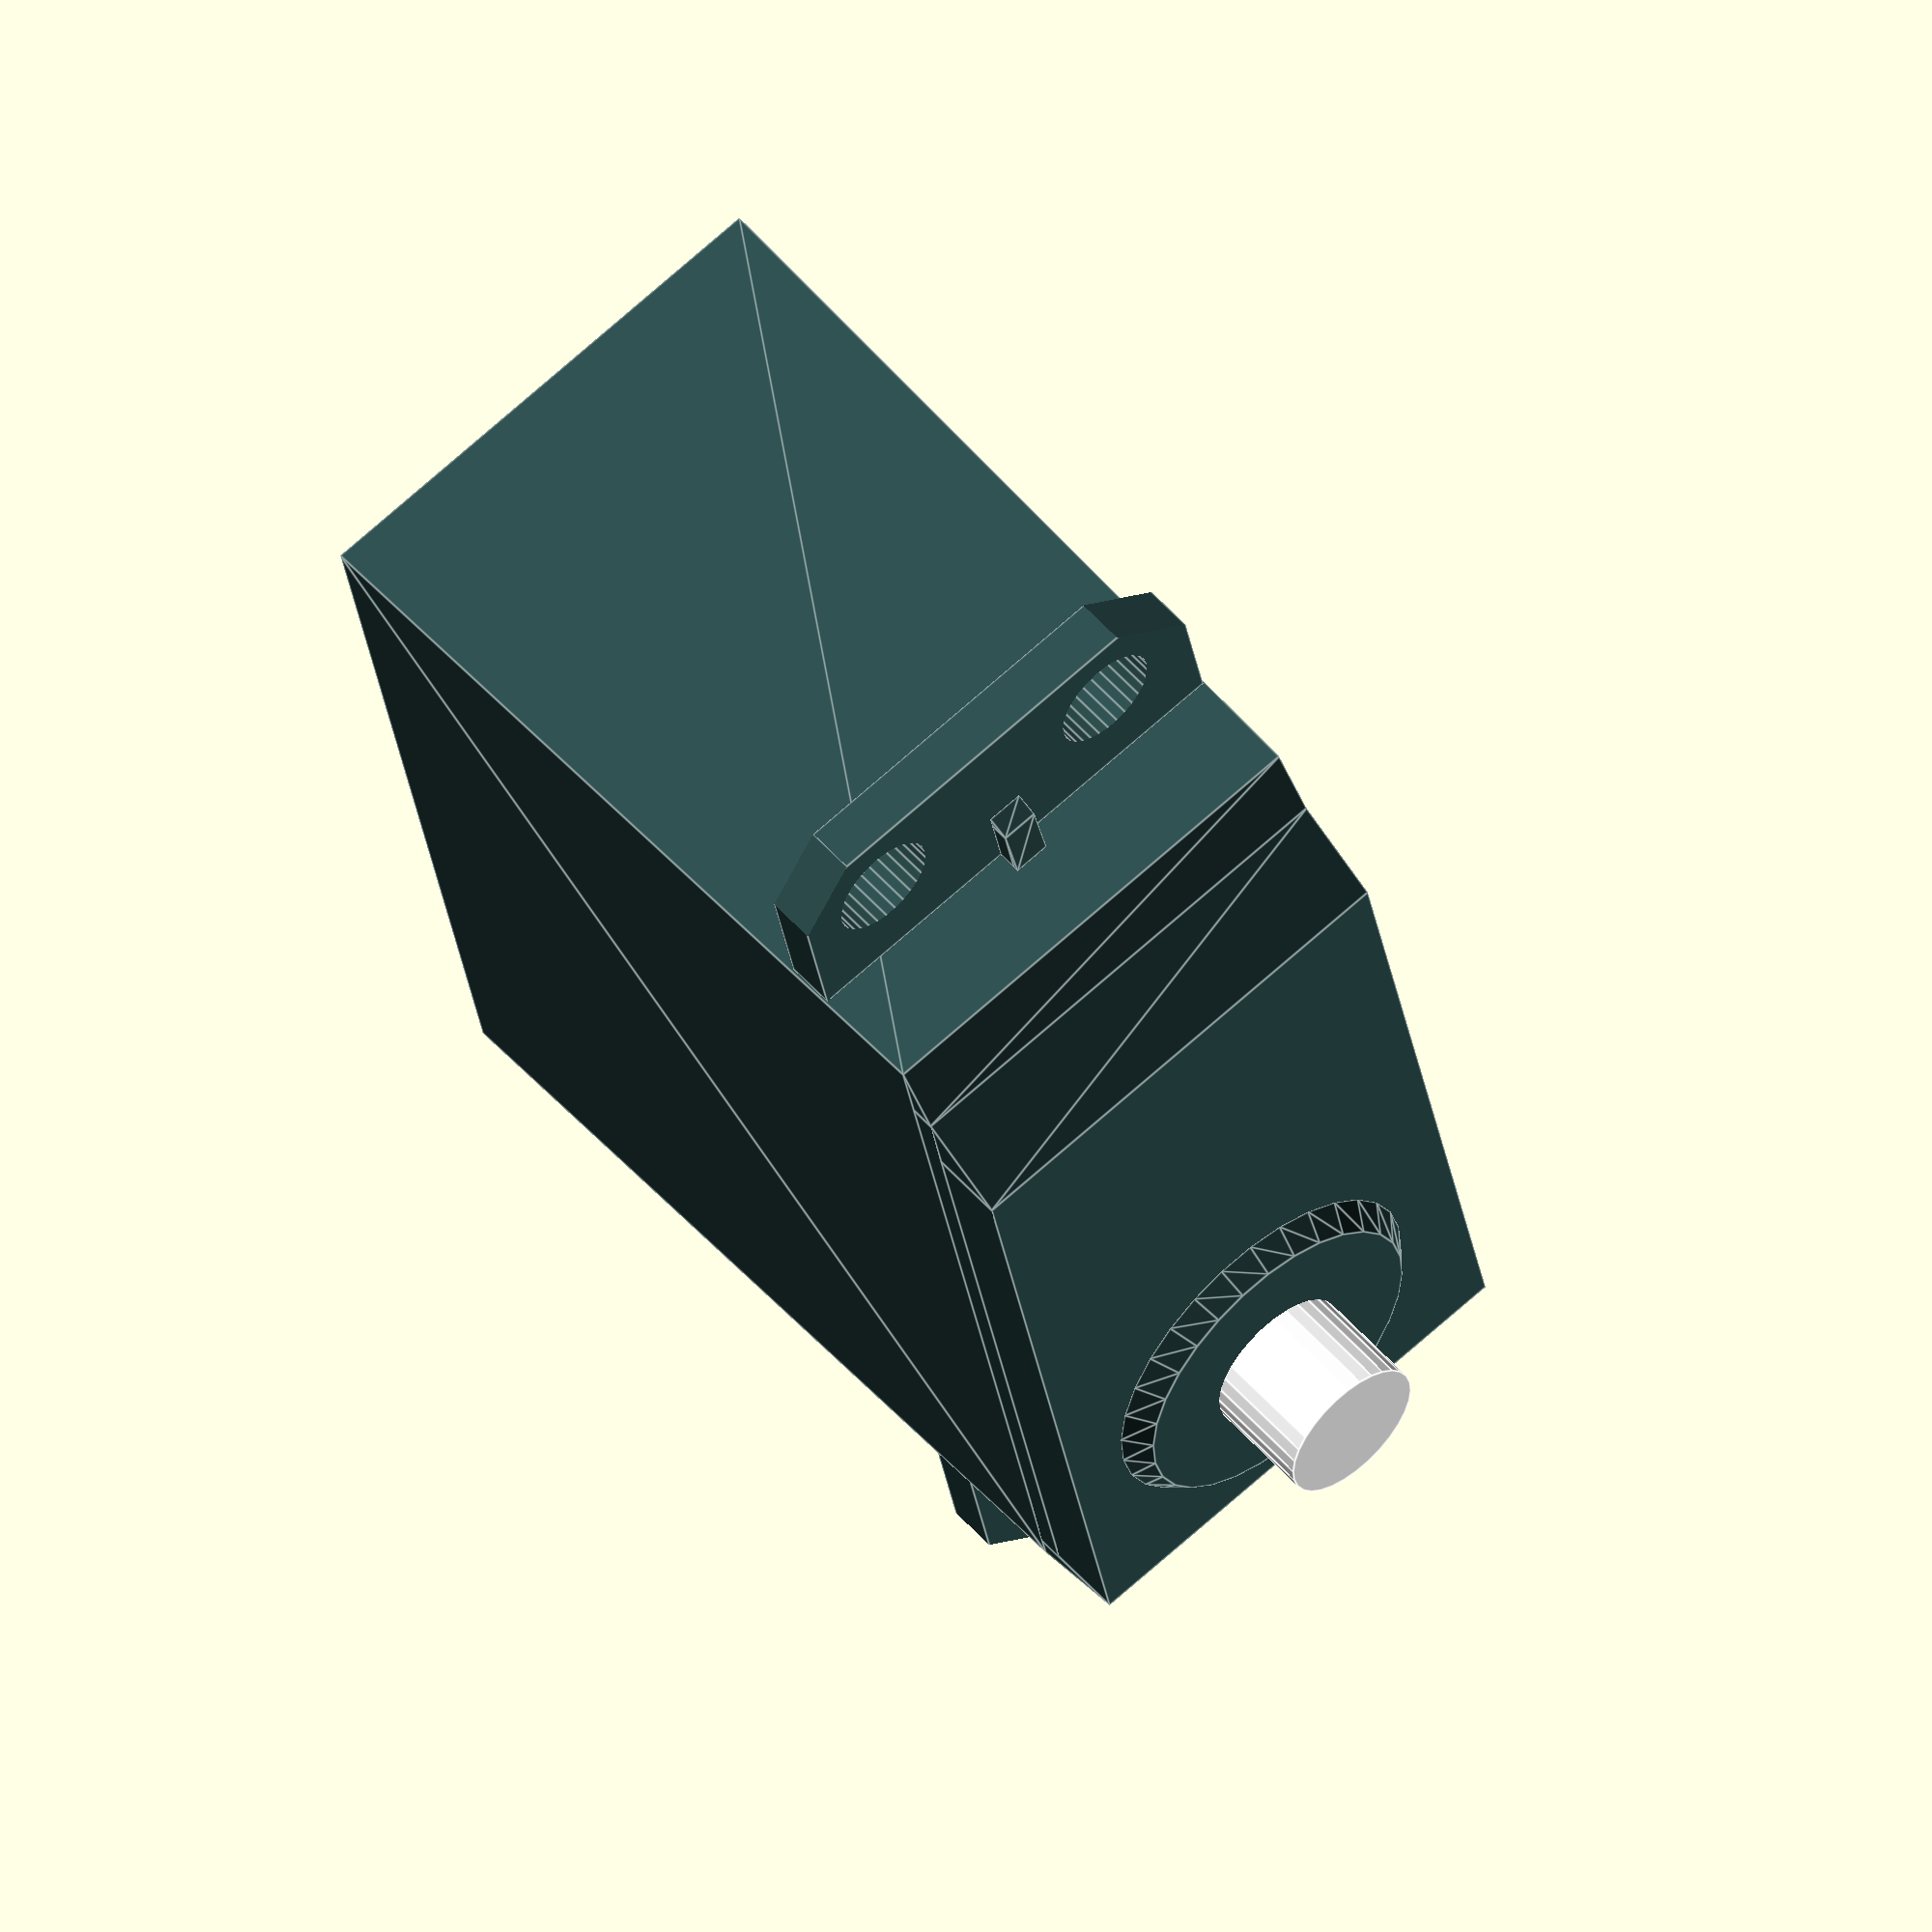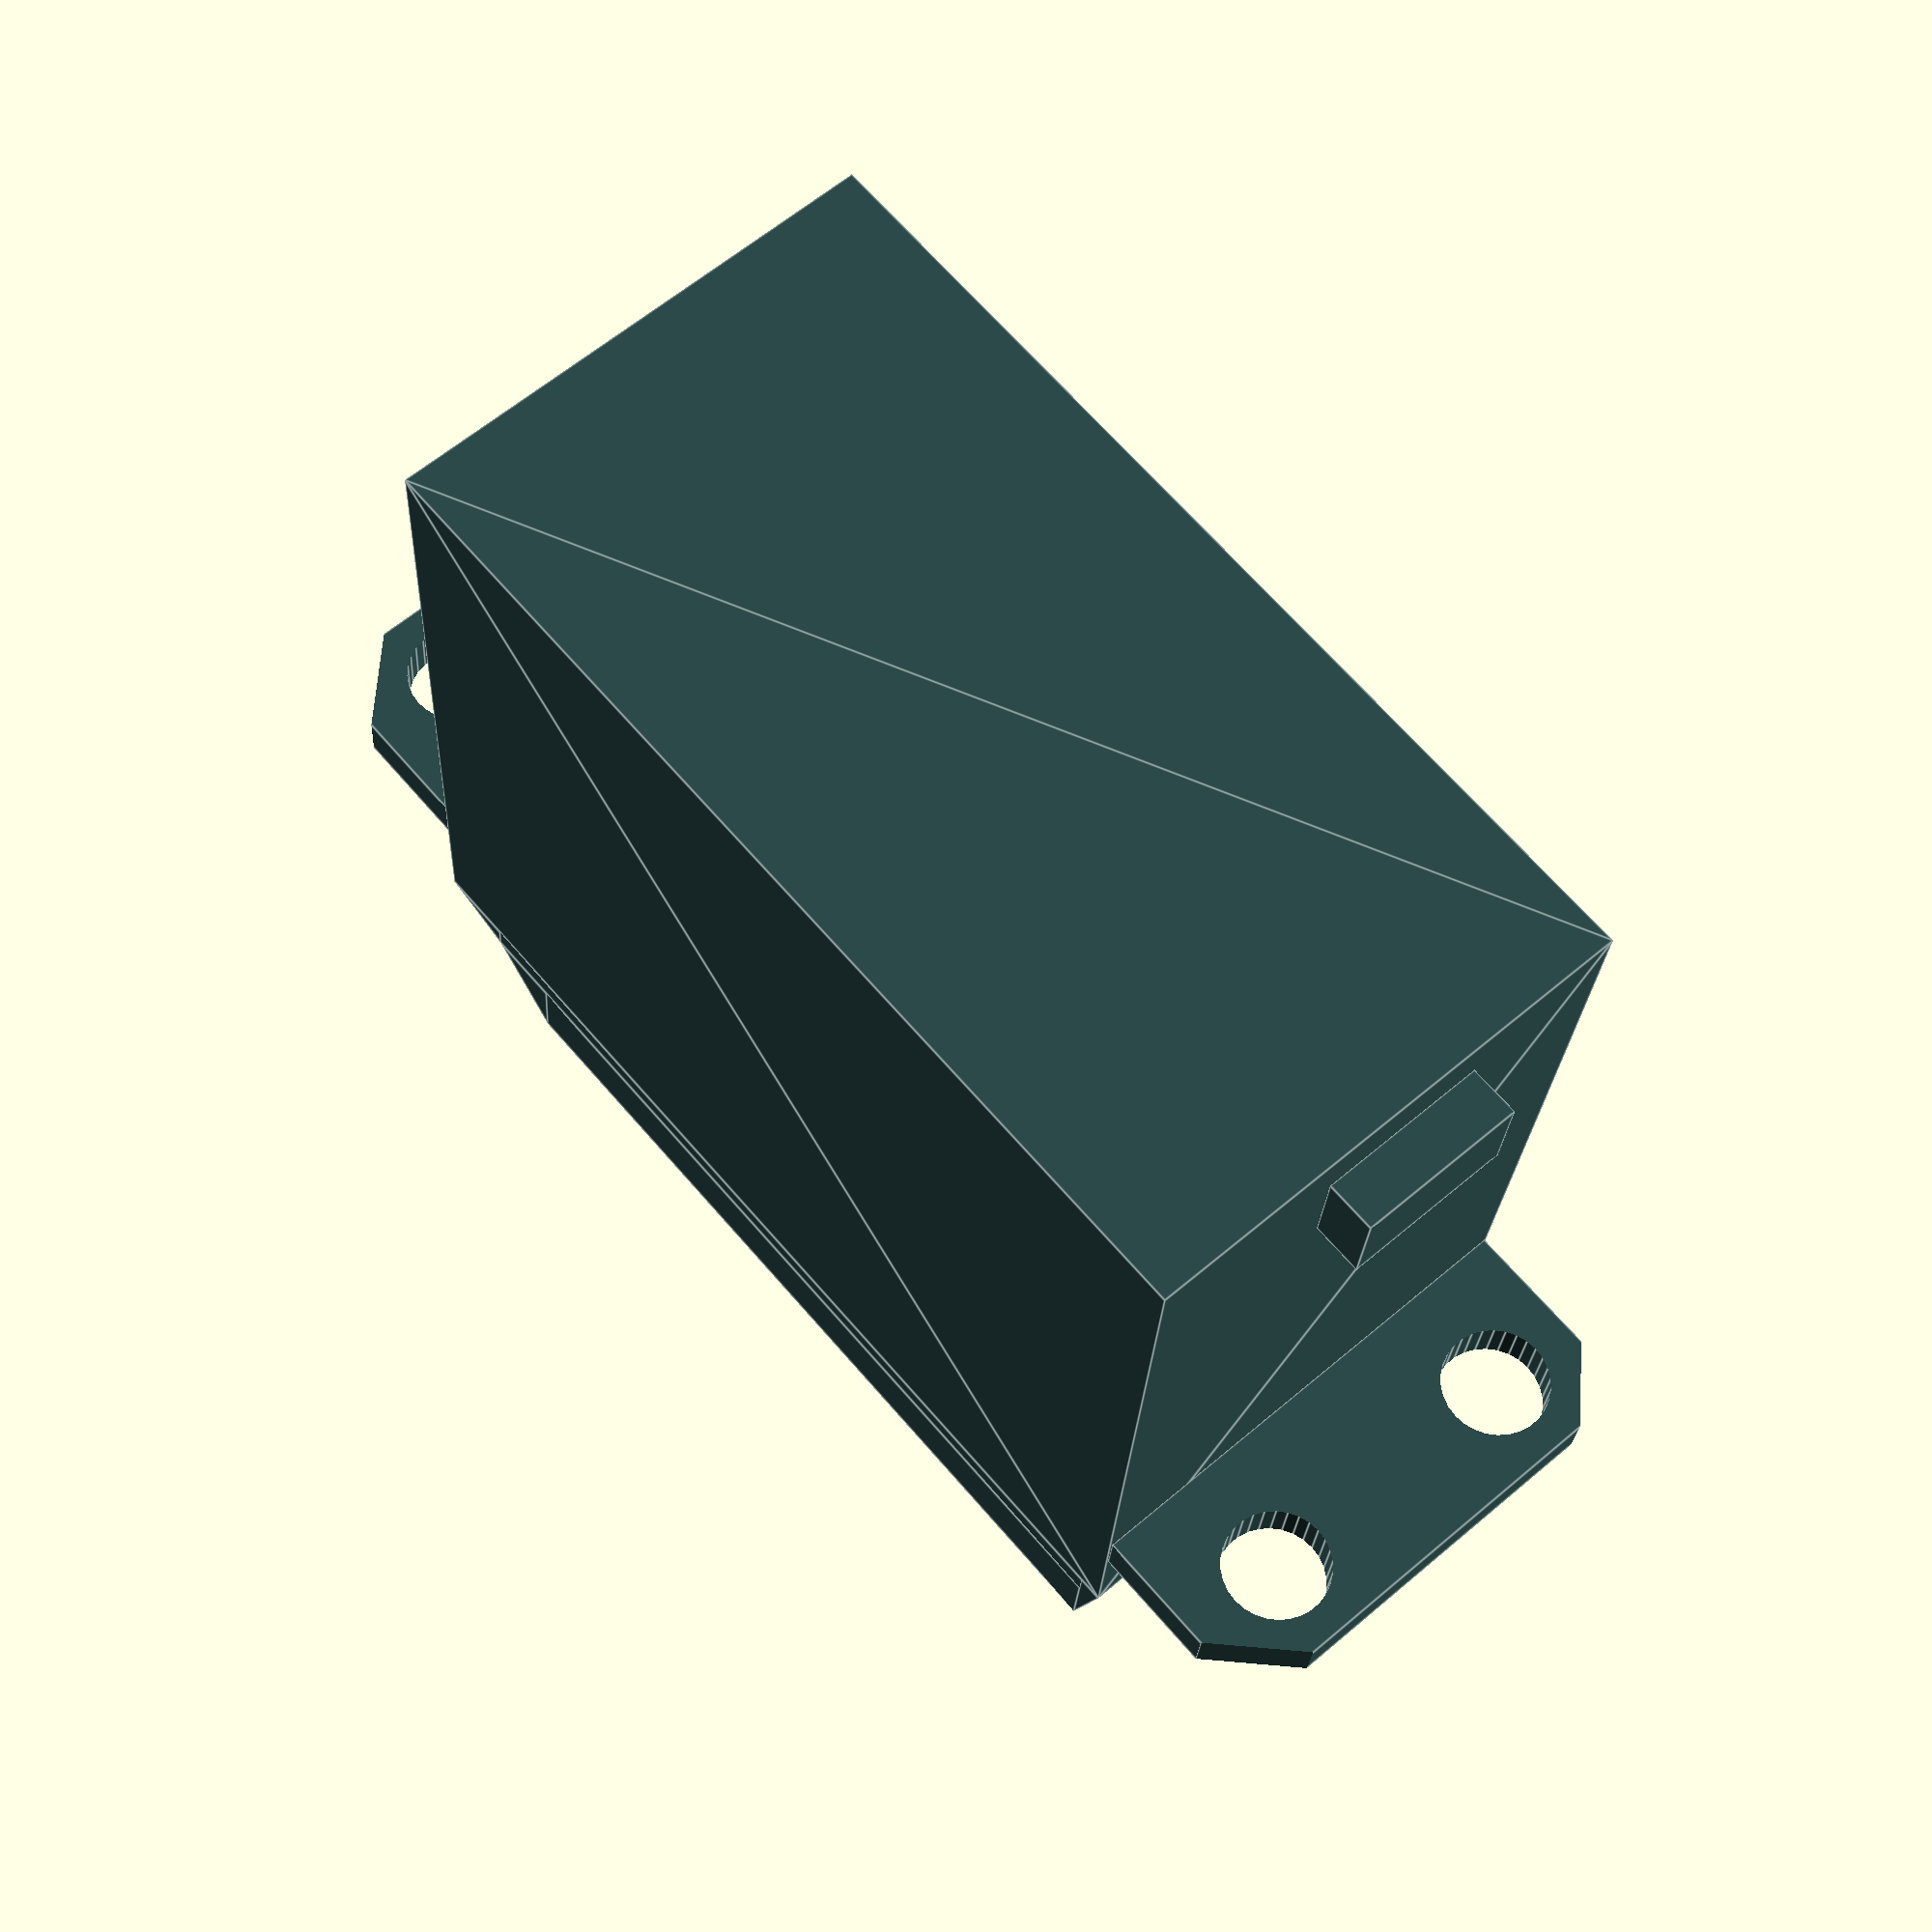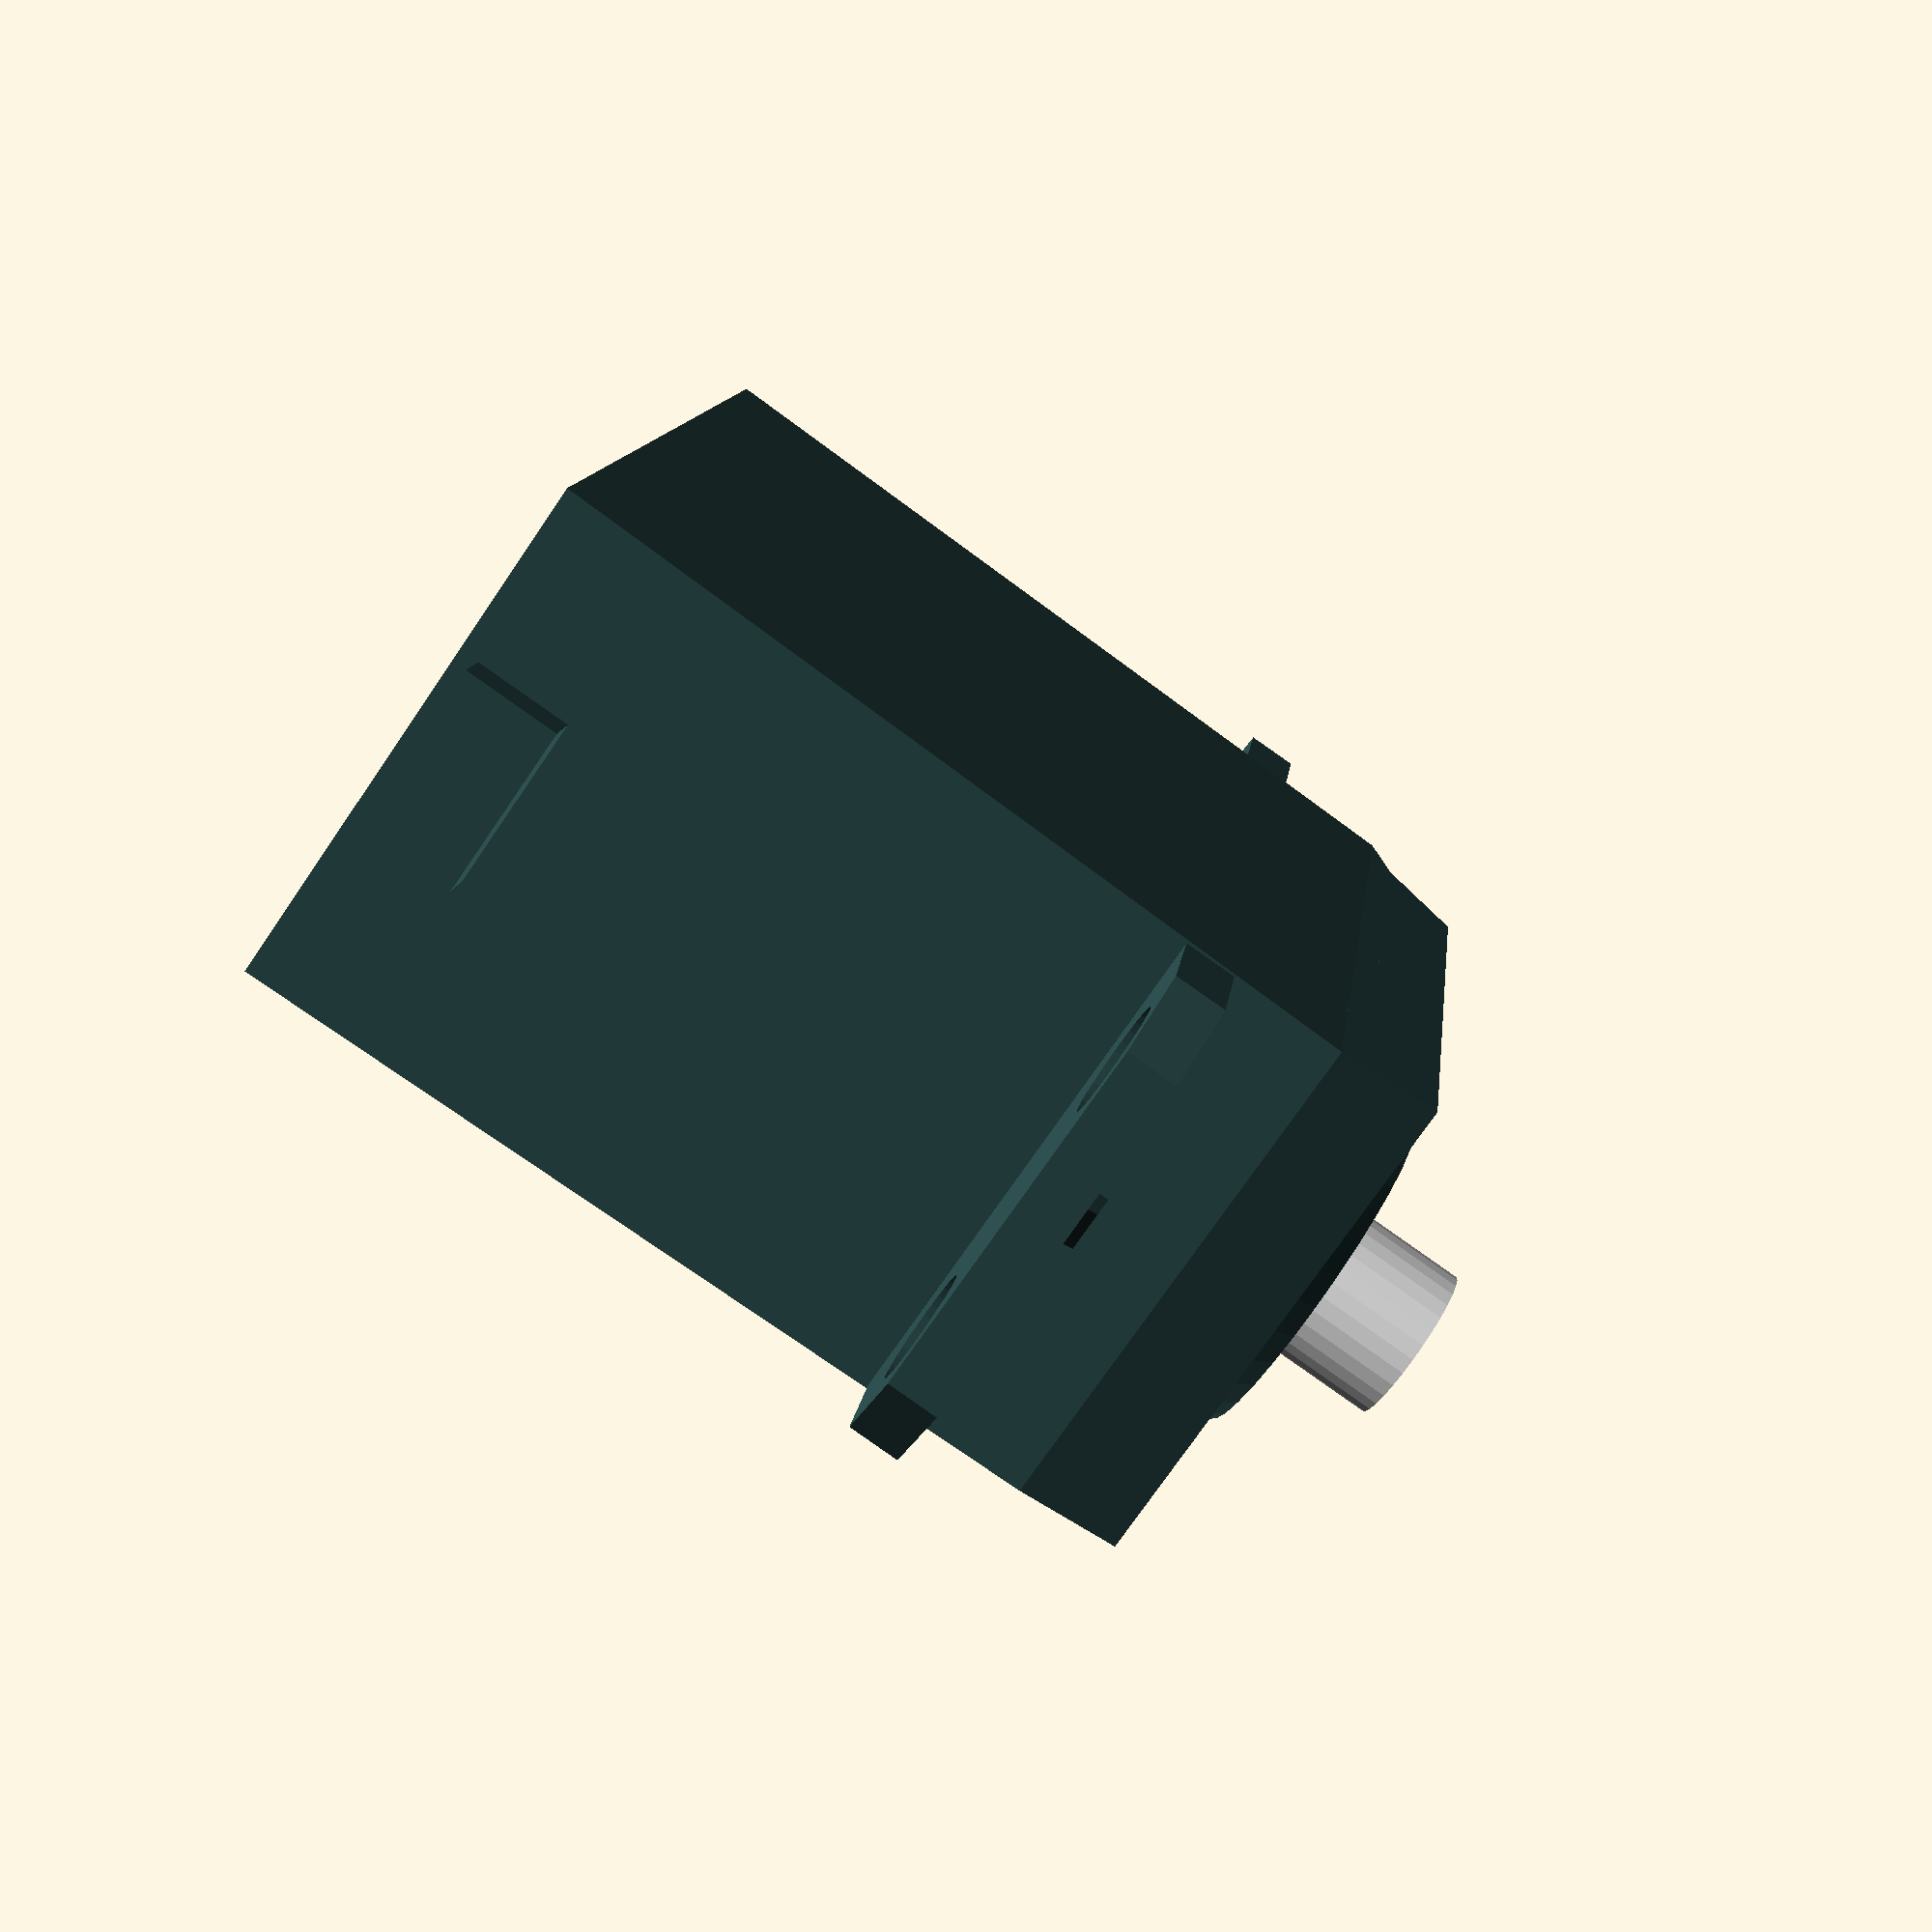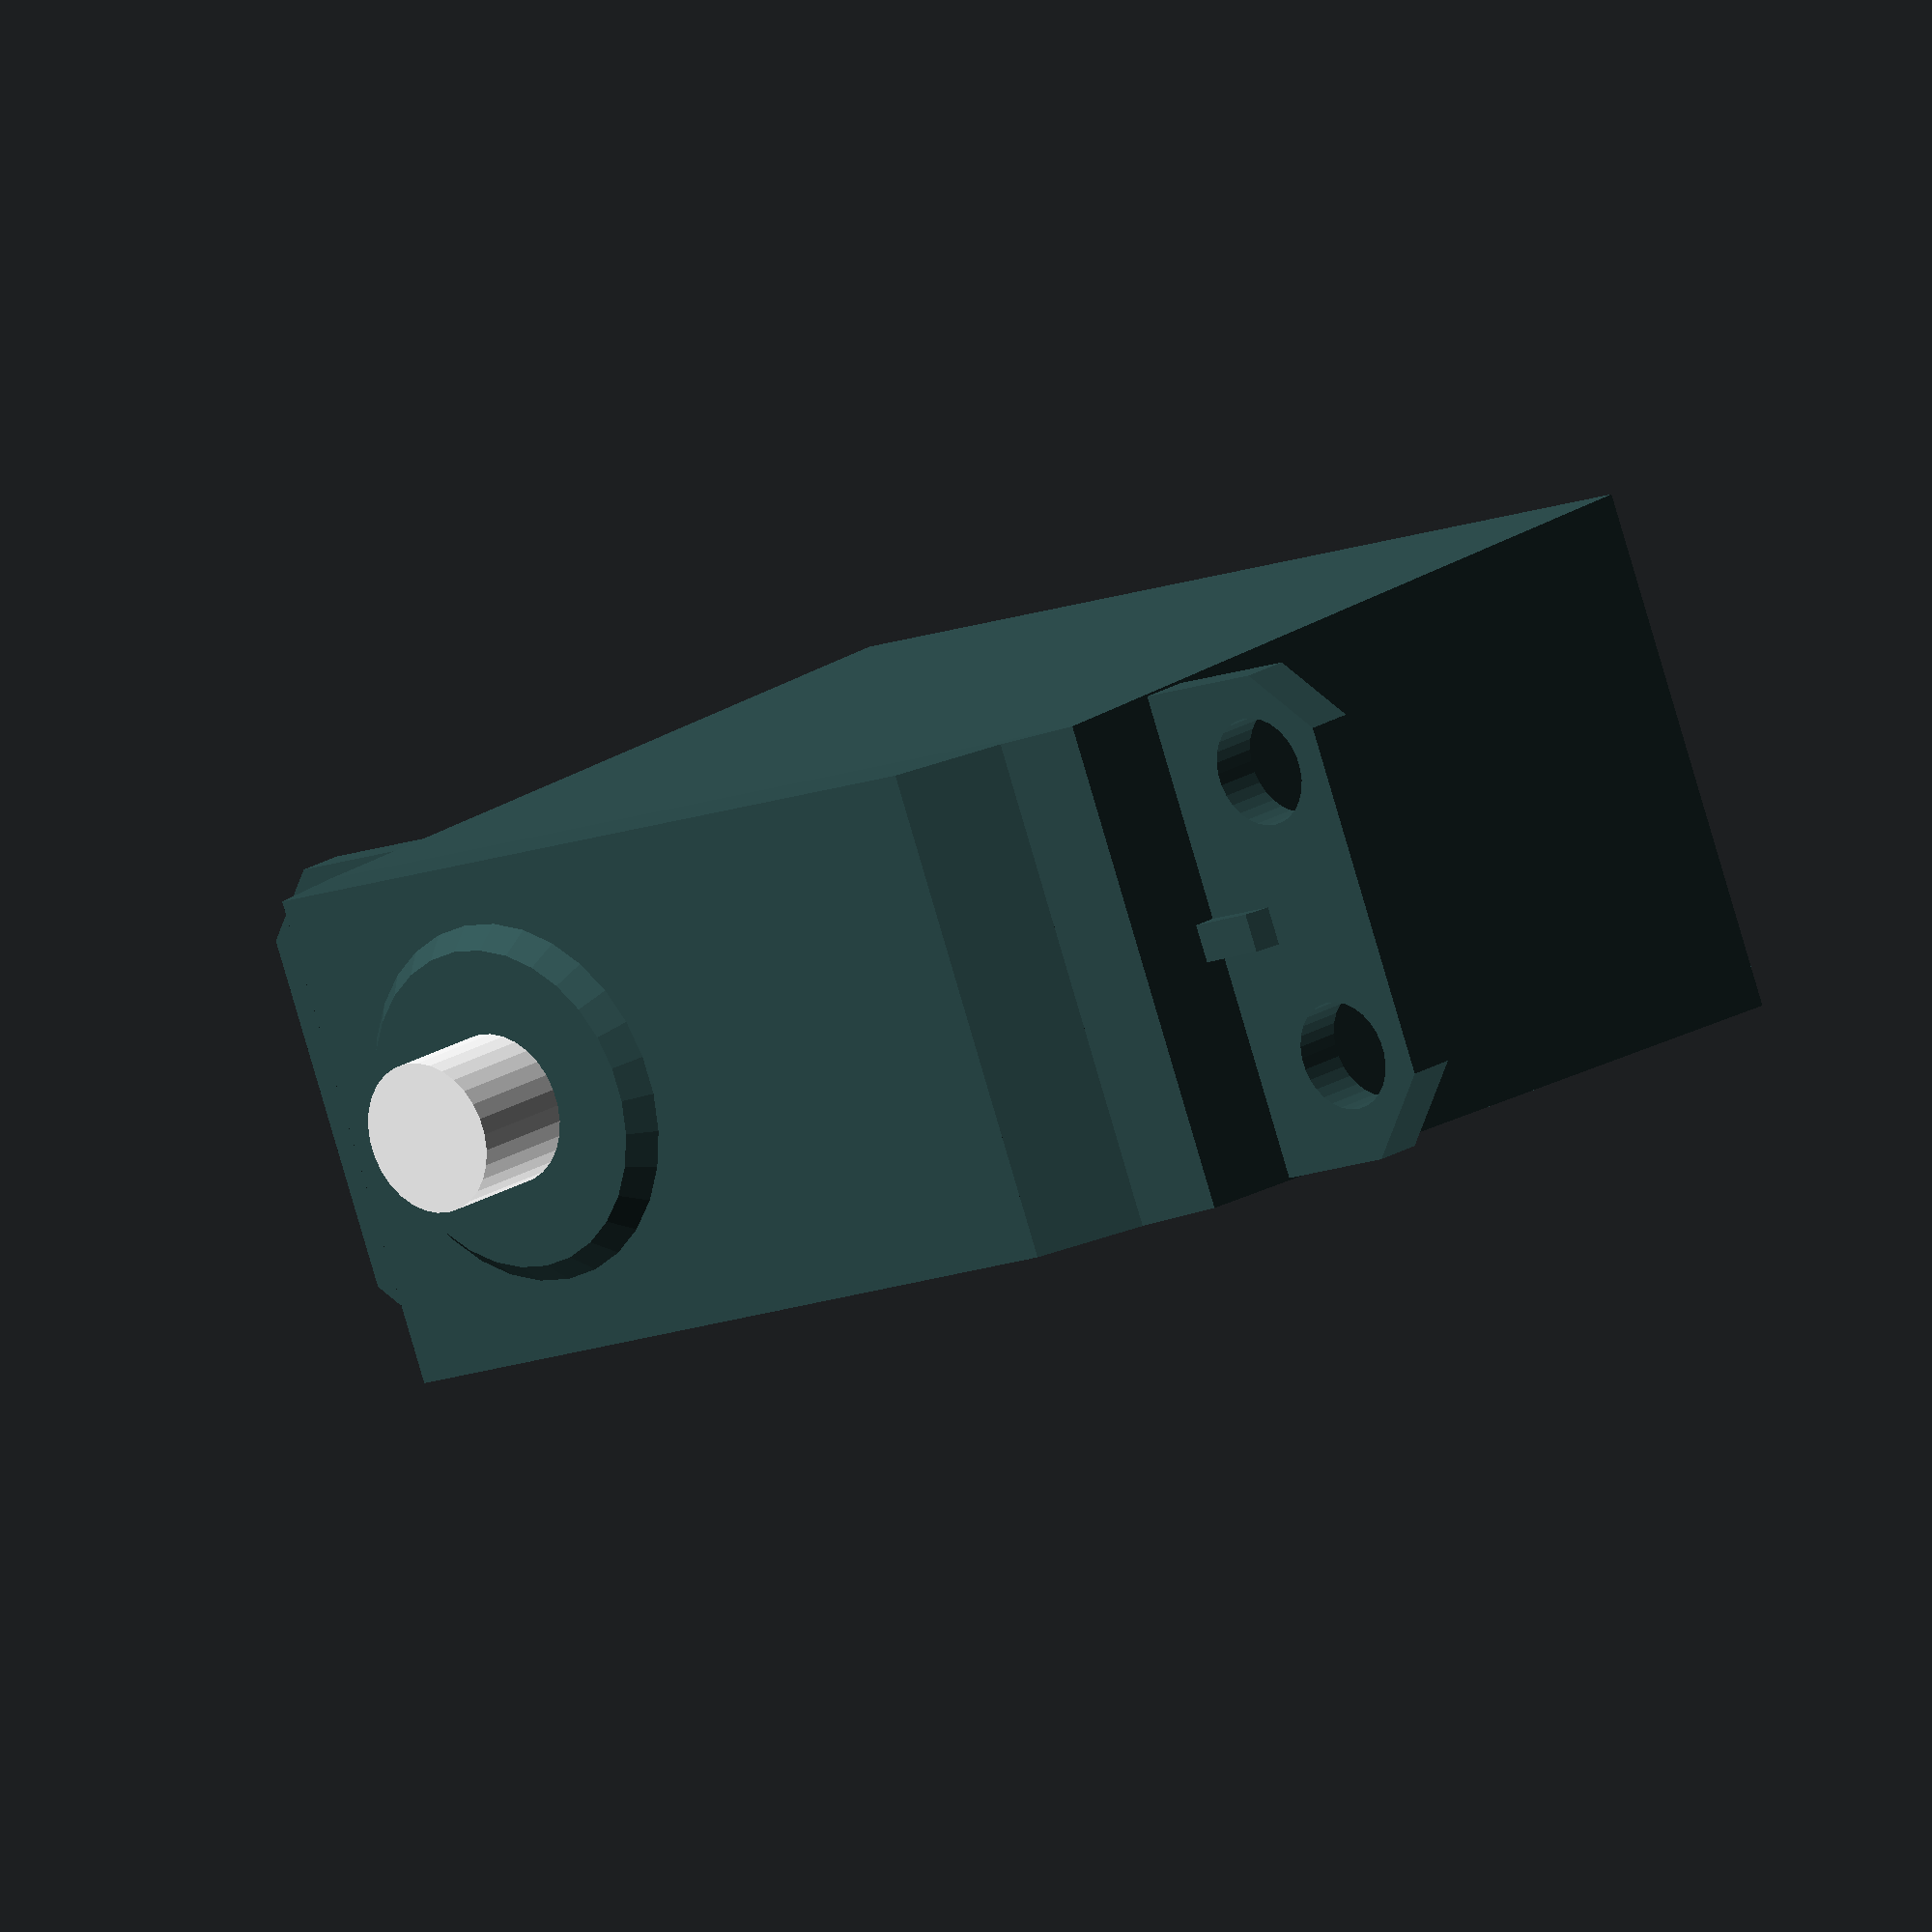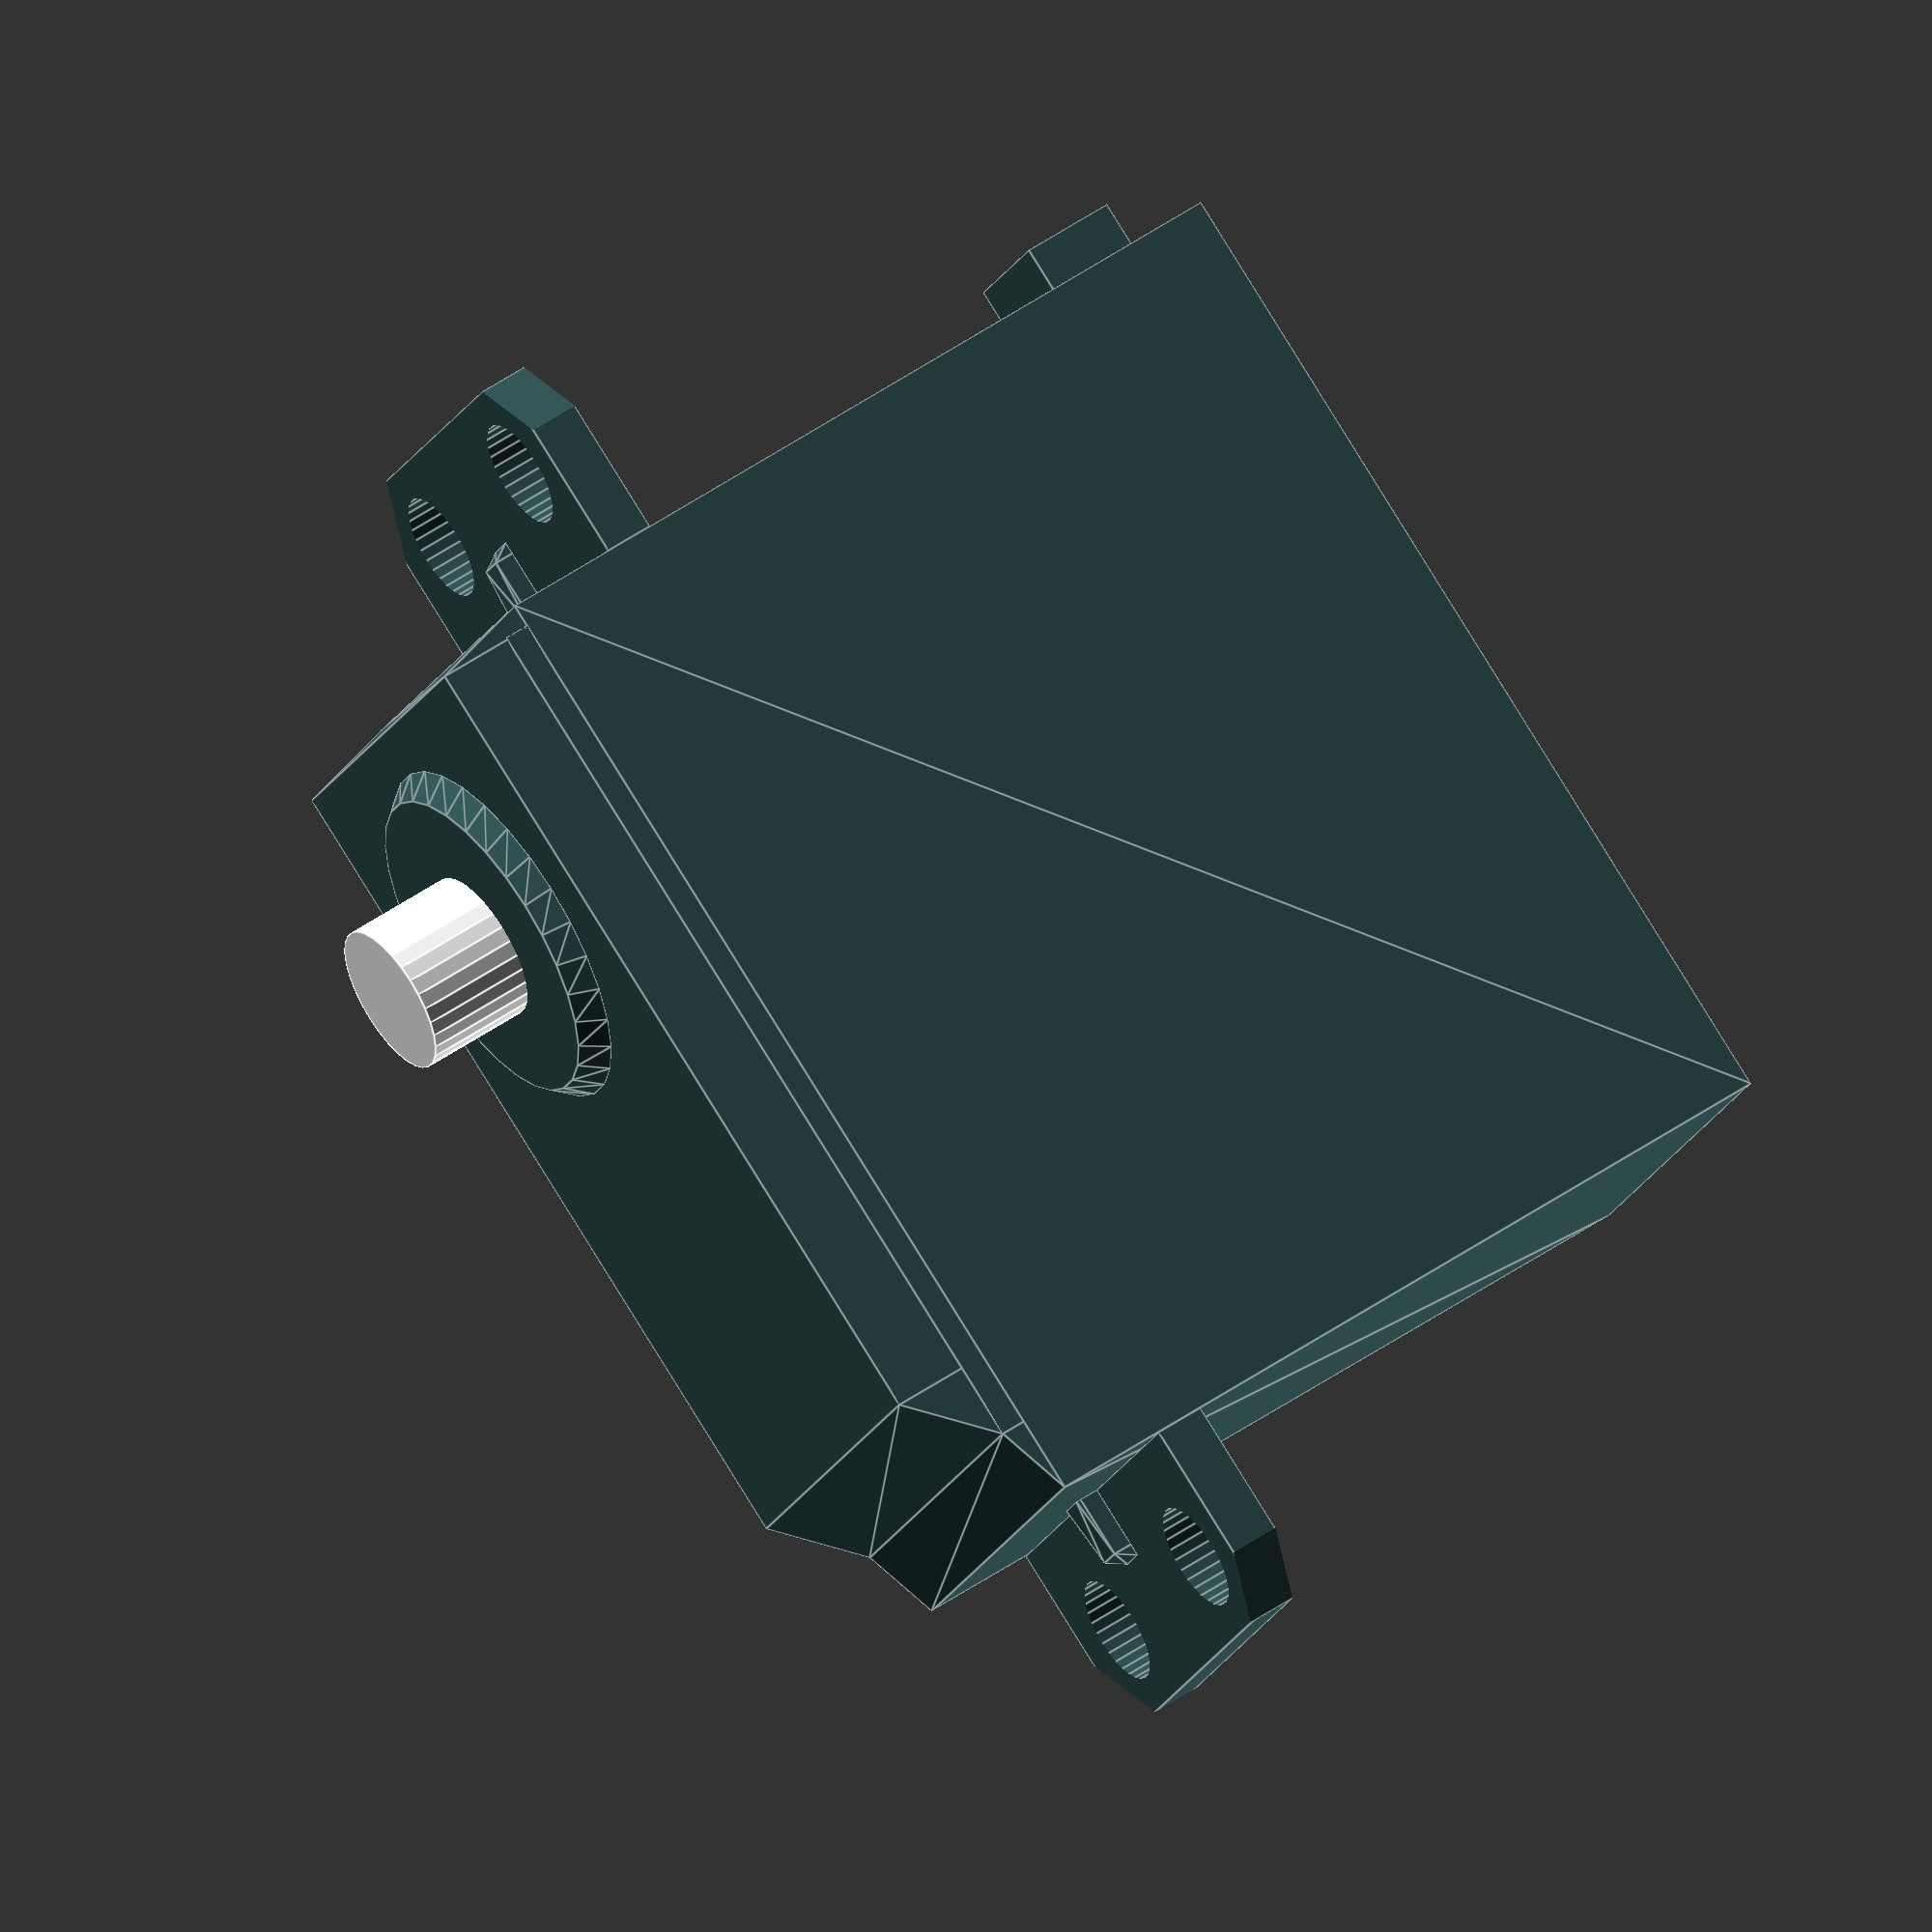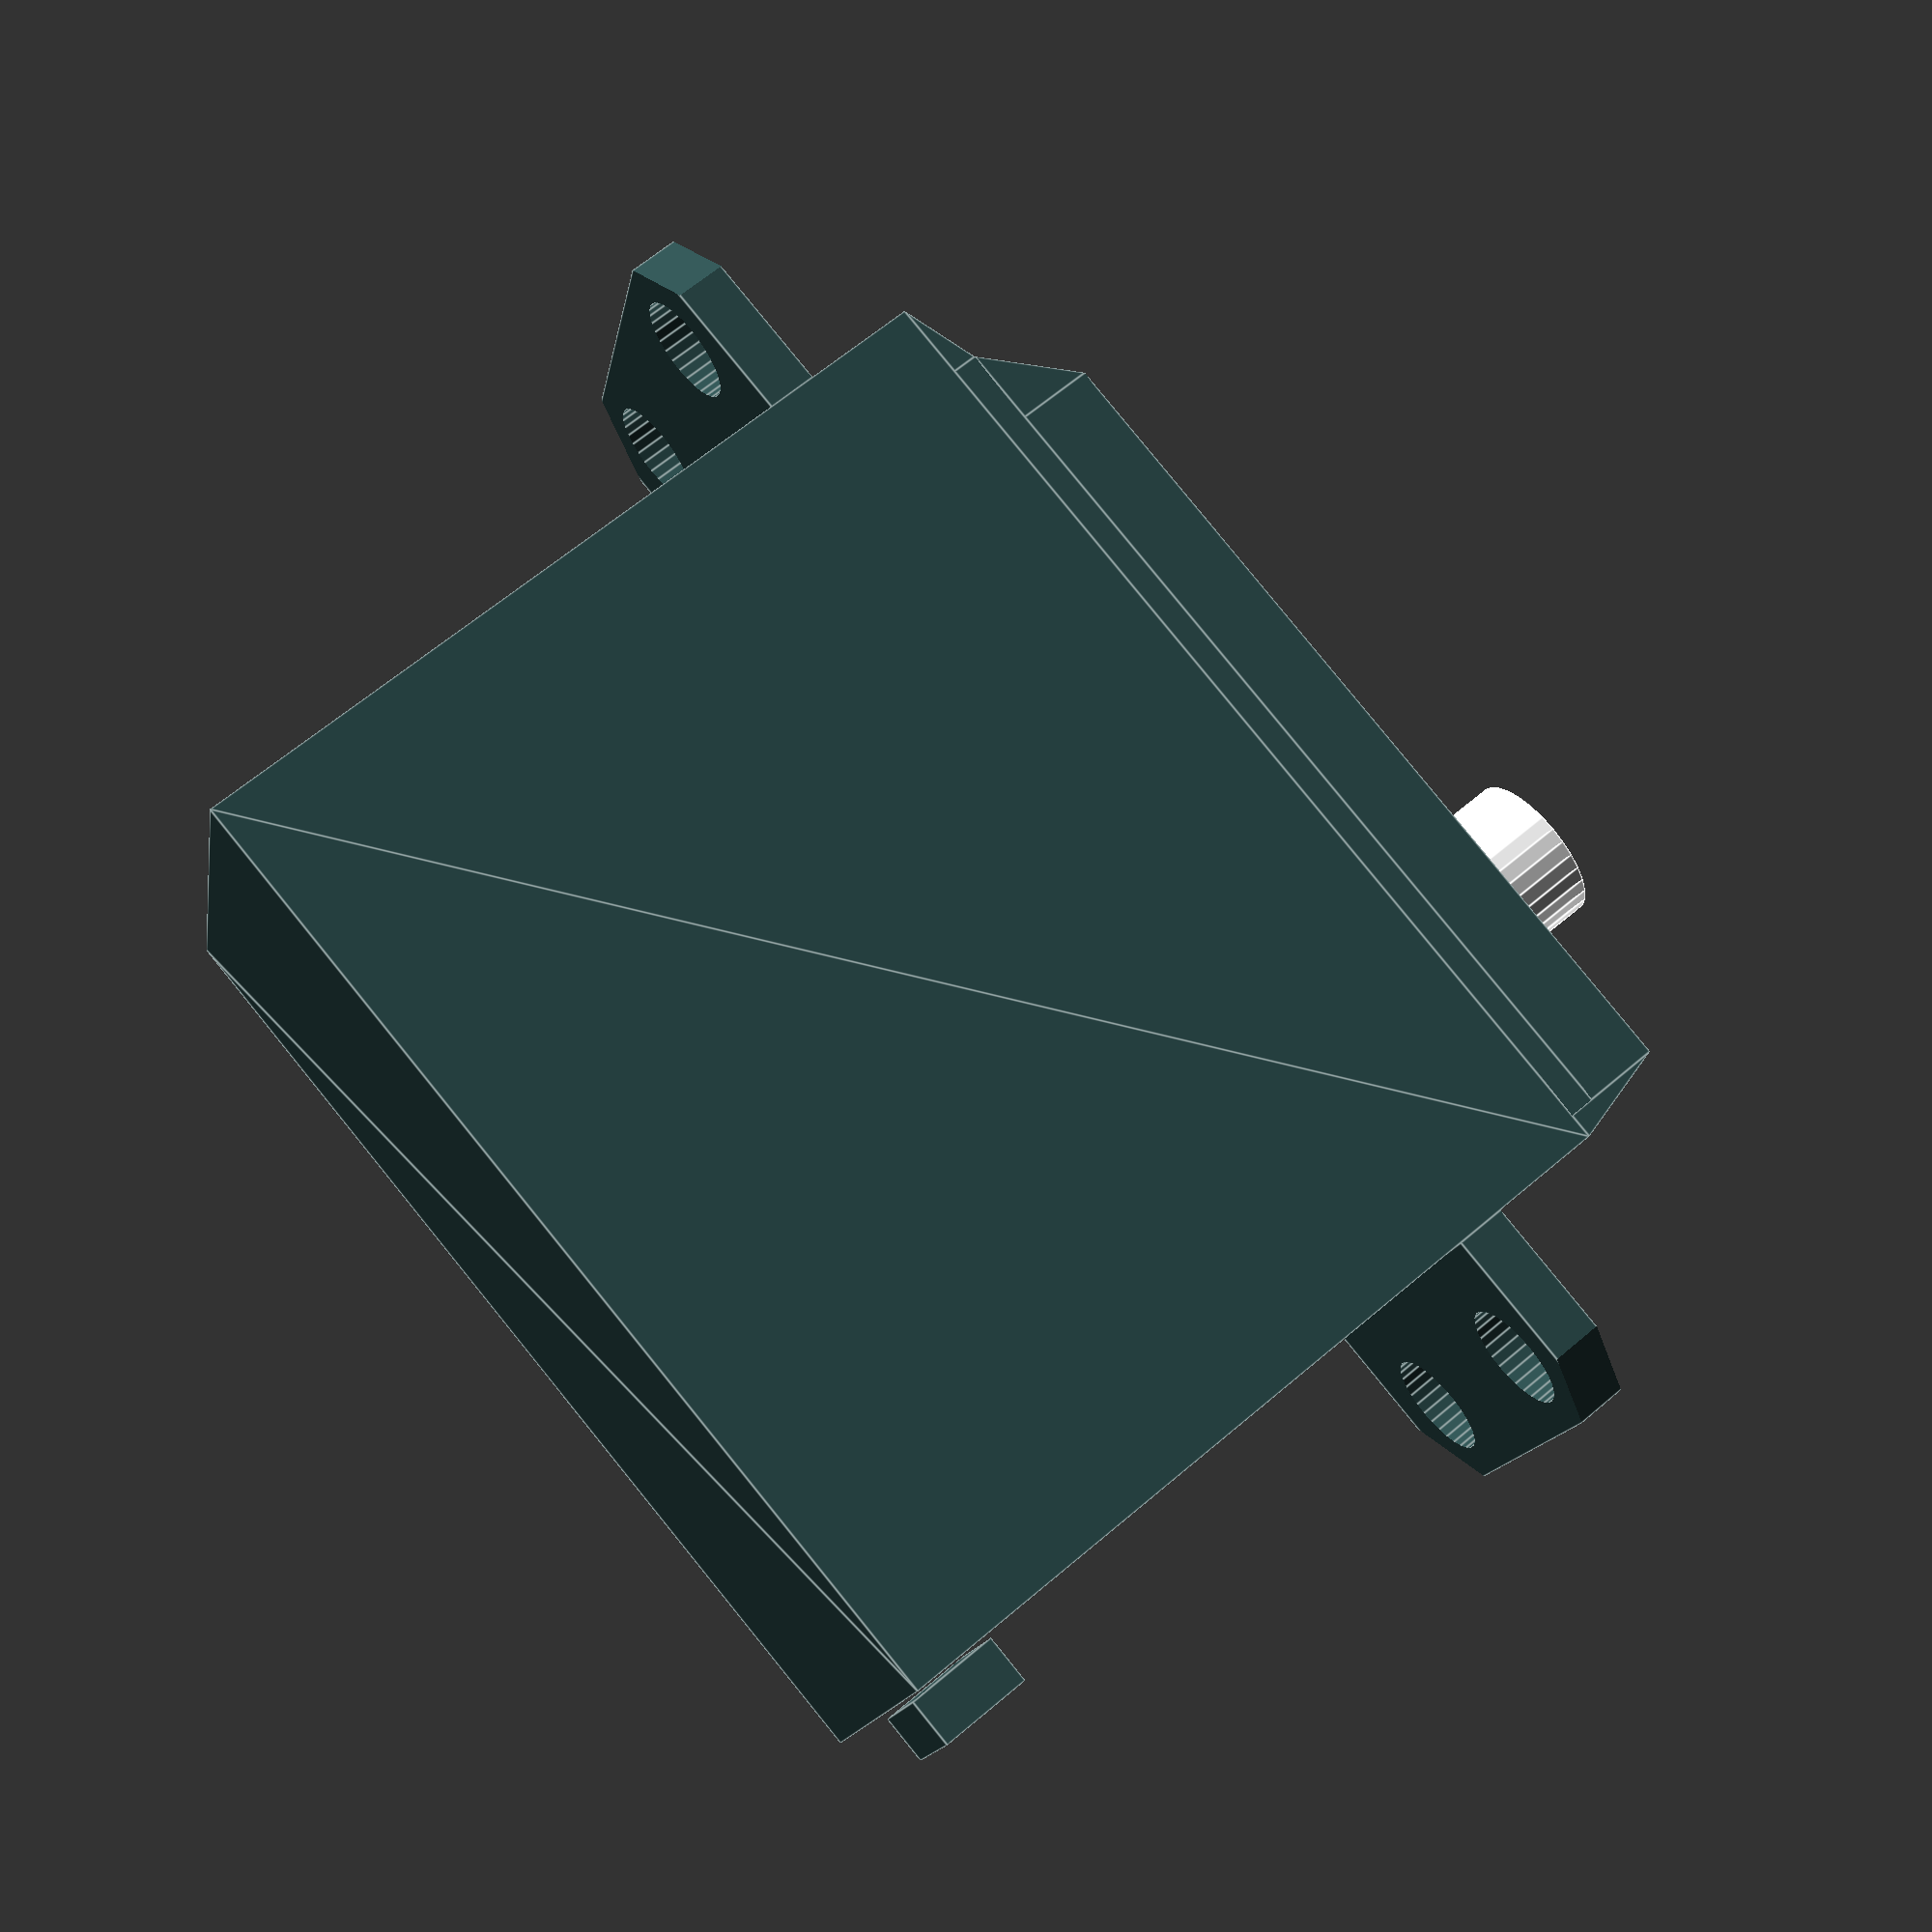
<openscad>
//
// Modelcraft RS 2 Servo
//

// Set the length of segments in a cylinder to have a decent resolution
$fs=0.3;

RenderServo();

// A wedge made from a polyhedron
module wedge(width, length, height)
{
	polyhedron(
		points=[ 
			[0, 0, 0], [0, length, 0], [0, length, height],
			[width, 0, 0], [width, length, 0], [width, length, height] 
			],
		triangles= [ 
			[0, 1, 2], 
			[3, 5, 4], 
			[1, 4, 2], 
			[4, 5, 2],
			[0, 3, 4],
			[0, 4, 1],
			[0, 2, 5],
			[0, 5, 3]
			] );
}

// A wedge made from a polyhedron
module wedge2(width1, width2, length, height)
{

}

module body(width1, width2, length, height)
{
	extraWidth = width2 - width1;
	polyhedron(
		points=[ 
			[-extraWidth, 0, 0], [-extraWidth, length, 0], [0, length, height],
			[width2, 0, 0], [width2, length, 0], [width1, length, height],
			[0, 0, height], [width1, 0, height]
			],
		triangles= [ 
			[0, 1, 2], 
			[3, 5, 4], 
			[1, 4, 2], 
			[4, 5, 2],
			[0, 3, 4],
			[0, 4, 1],
			[0, 6, 7],
			[3, 0, 7],
			[0, 2, 6],
			[3, 7, 5],
			[6, 5, 7],
			[6, 2, 5],
			] );}

// A mount point on one side of the servo
module mount()
{
	difference()
	{
		cube([19.5, 8, 2]);
		translate([0, 5, -1]) rotate([0, 0, 45]) cube([19.5, 8, 4]);
		translate([17, 8, -1]) rotate([0, 0, -45]) cube([19.5, 8, 4]);
		translate([4.25, 4.6, -1]) cylinder(r=2.15, h=4);
		translate([15.75, 4.6, -1]) cylinder(r=2.15, h=4);
	}
	translate([9.0, 0, 2]) cube([1.5, 2.5, 0.8]);
	translate([9.0, 2.5, 2.8]) mirror([0, 1, 0]) wedge(1.5, 2.5, 0.2);
	translate([9.0, 3, 2]) mirror([0, 1, 0]) wedge(1.5, 0.5, 0.8);
}


module RenderServo()
{
color("darkslategray")
{

// Left mount
translate([0, 40.3, 26.2]) mount();

// Right mount
translate([0, 0, 26.2]) mirror([0, 1, 0]) mount();

// Main body
//cube([19.5, 40.3, 32.7]);
body(19.5, 20.1, 40.3, 32.7);

// Upper body parts
translate([0, 3, 32.7]) cube([19.5, 36.4, 1]);
translate([0, 6, 33.7]) cube([19.5, 33.3, 3]);

// Wedges in the upper body part
translate([0, 40.3, 32.7]) mirror([0, 1, 0]) wedge(19.5, 1.0, 4);
translate([0, 0, 32.7]) wedge(19.5, 3.0, 1);
translate([0, 3, 33.7]) wedge(19.5, 3.0, 3);

// Ring around shaft
translate([10, 30.3, 36.7]) cylinder(r1=7.15, r2=6.35, h=1);

// Cable outlet
translate([6.7, 40.6, 0.8]) cube([6.7, 2, 3.75]);


}

// Shaft
color("white") translate([10, 30.3, 36.7]) cylinder(r=3, h=5.4);
}
</openscad>
<views>
elev=124.4 azim=349.6 roll=220.7 proj=o view=edges
elev=205.4 azim=40.9 roll=3.2 proj=p view=edges
elev=267.3 azim=349.2 roll=305.0 proj=p view=solid
elev=160.4 azim=68.4 roll=140.0 proj=o view=solid
elev=126.8 azim=116.6 roll=126.2 proj=o view=edges
elev=294.8 azim=256.1 roll=229.5 proj=p view=edges
</views>
